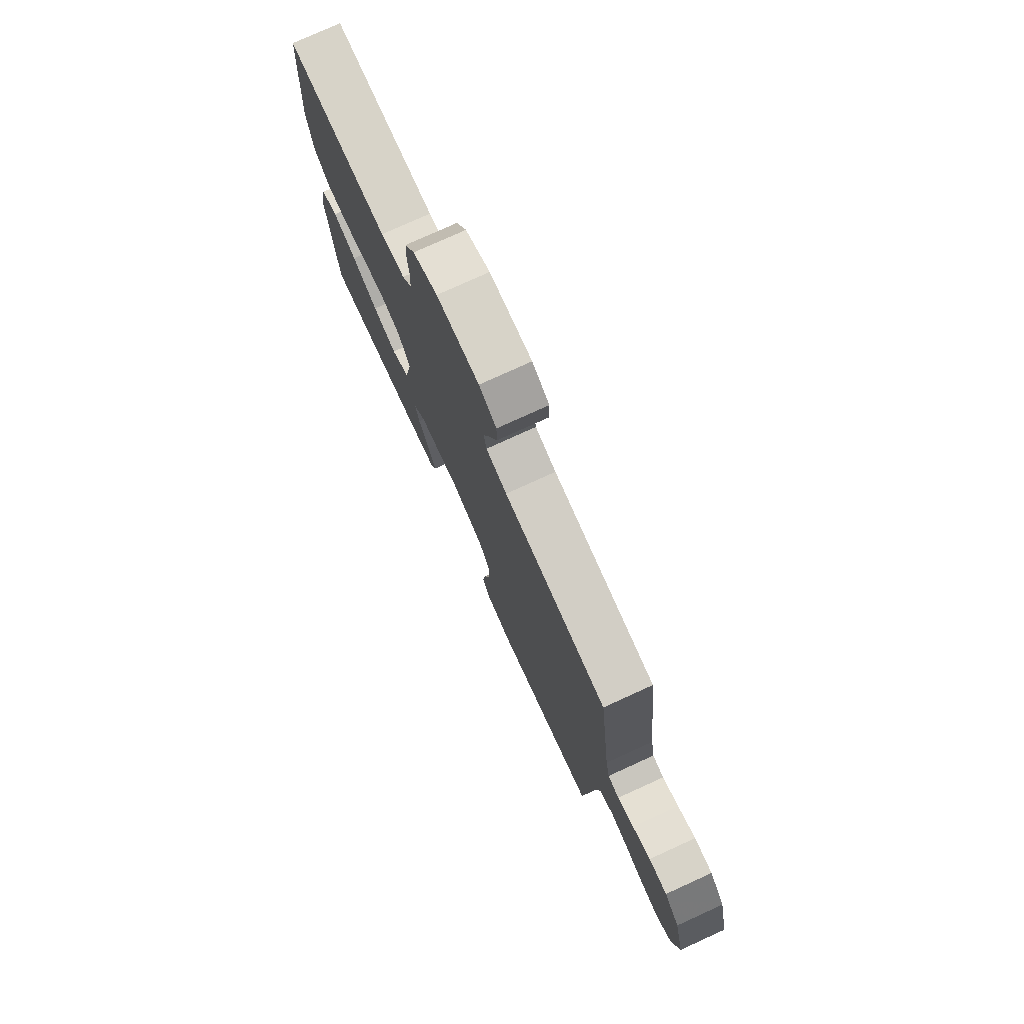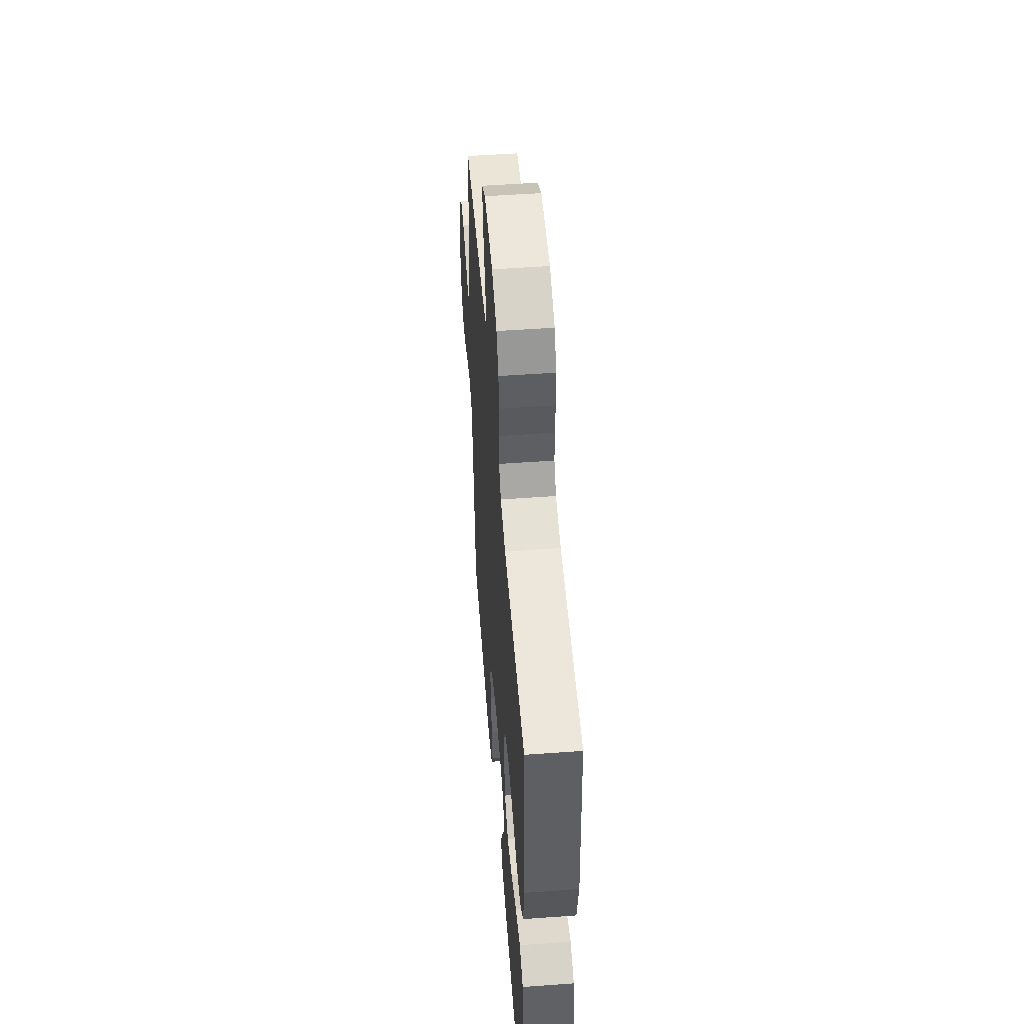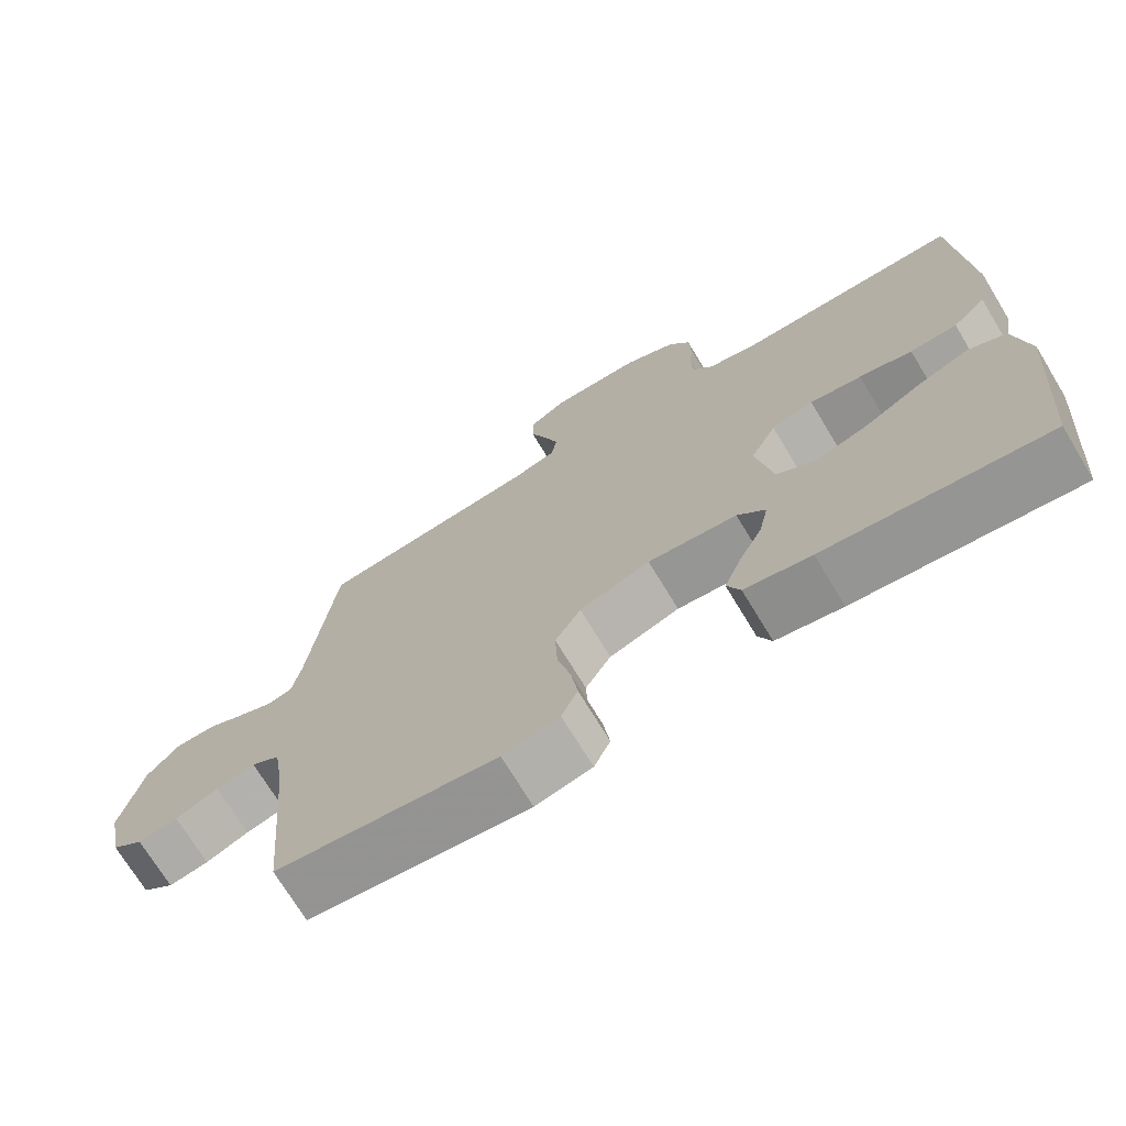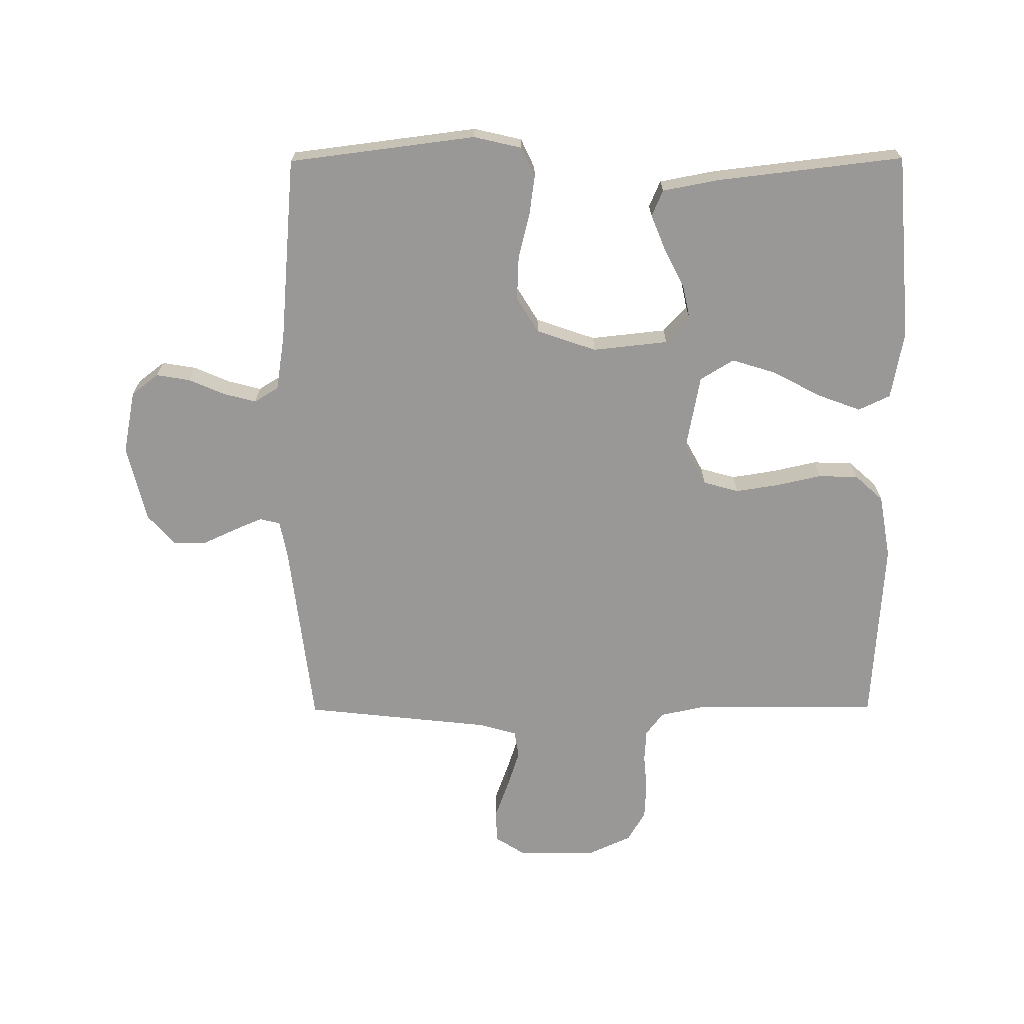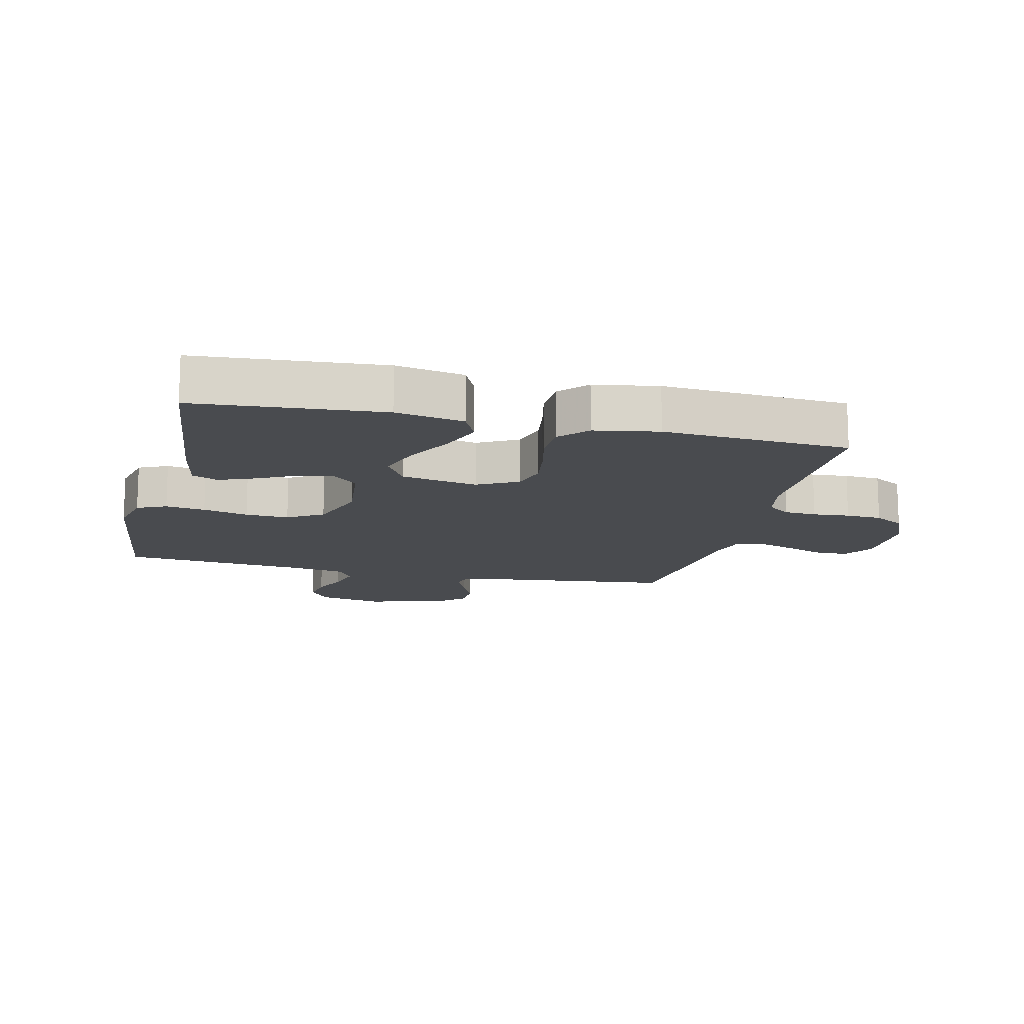
<metadata>
{"format":"obj","ext":"obj","renderer":"f3d","projection":"perspective","resolution":1024,"background":"white","views":[{"elev":77.1,"azim":65.5,"up":"+Z"},{"elev":52.6,"azim":-94.4,"up":"+Z"},{"elev":-71.7,"azim":-148.8,"up":"+Z"},{"elev":-68.7,"azim":-179.7,"up":"+Y"},{"elev":-14.0,"azim":-103.4,"up":"+Y"}]}
</metadata>
<code>
v 0.5 0.07 0.5
v 0.536 0.07 0.2
v 0.548 0.07 0.137
v 0.581 0.07 0.129
v 0.628 0.07 0.149
v 0.68 0.07 0.173
v 0.733 0.07 0.173
v 0.777 0.07 0.124
v 0.807 0.07 0
v 0.787 0.07 -0.102
v 0.744 0.07 -0.135
v 0.69 0.07 -0.126
v 0.632 0.07 -0.101
v 0.579 0.07 -0.087
v 0.54 0.07 -0.111
v 0.526 0.07 -0.2
v 0.5 0.07 -0.5
v 0.2 0.07 -0.538
v 0.123 0.07 -0.52
v 0.101 0.07 -0.473
v 0.11 0.07 -0.409
v 0.128 0.07 -0.336
v 0.131 0.07 -0.266
v 0.096 0.07 -0.209
v 0 0.07 -0.176
v -0.121 0.07 -0.189
v -0.159 0.07 -0.23
v -0.147 0.07 -0.286
v -0.115 0.07 -0.349
v -0.092 0.07 -0.406
v -0.11 0.07 -0.448
v -0.2 0.07 -0.465
v -0.5 0.07 -0.5
v -0.524 0.07 -0.2
v -0.504 0.07 -0.091
v -0.453 0.07 -0.067
v -0.383 0.07 -0.093
v -0.306 0.07 -0.134
v -0.235 0.07 -0.156
v -0.181 0.07 -0.123
v -0.158 0.07 0
v -0.193 0.07 0.065
v -0.25 0.07 0.081
v -0.32 0.07 0.07
v -0.392 0.07 0.054
v -0.456 0.07 0.056
v -0.501 0.07 0.097
v -0.519 0.07 0.2
v -0.5 0.07 0.5
v -0.2 0.07 0.499
v -0.129 0.07 0.514
v -0.101 0.07 0.551
v -0.098 0.07 0.603
v -0.103 0.07 0.662
v -0.1 0.07 0.72
v -0.071 0.07 0.769
v 0 0.07 0.801
v 0.123 0.07 0.801
v 0.173 0.07 0.769
v 0.174 0.07 0.716
v 0.151 0.07 0.653
v 0.132 0.07 0.594
v 0.139 0.07 0.55
v 0.2 0.07 0.533
v 0.5 0 0.5
v 0.536 0 0.2
v 0.548 0 0.137
v 0.581 0 0.129
v 0.628 0 0.149
v 0.68 0 0.173
v 0.733 0 0.173
v 0.777 0 0.124
v 0.807 0 0
v 0.787 0 -0.102
v 0.744 0 -0.135
v 0.69 0 -0.126
v 0.632 0 -0.101
v 0.579 0 -0.087
v 0.54 0 -0.111
v 0.526 0 -0.2
v 0.5 0 -0.5
v 0.2 0 -0.538
v 0.123 0 -0.52
v 0.101 0 -0.473
v 0.11 0 -0.409
v 0.128 0 -0.336
v 0.131 0 -0.266
v 0.096 0 -0.209
v 0 0 -0.176
v -0.121 0 -0.189
v -0.159 0 -0.23
v -0.147 0 -0.286
v -0.115 0 -0.349
v -0.092 0 -0.406
v -0.11 0 -0.448
v -0.2 0 -0.465
v -0.5 0 -0.5
v -0.524 0 -0.2
v -0.504 0 -0.091
v -0.453 0 -0.067
v -0.383 0 -0.093
v -0.306 0 -0.134
v -0.235 0 -0.156
v -0.181 0 -0.123
v -0.158 0 0
v -0.193 0 0.065
v -0.25 0 0.081
v -0.32 0 0.07
v -0.392 0 0.054
v -0.456 0 0.056
v -0.501 0 0.097
v -0.519 0 0.2
v -0.5 0 0.5
v -0.2 0 0.499
v -0.129 0 0.514
v -0.101 0 0.551
v -0.098 0 0.603
v -0.103 0 0.662
v -0.1 0 0.72
v -0.071 0 0.769
v 0 0 0.801
v 0.123 0 0.801
v 0.173 0 0.769
v 0.174 0 0.716
v 0.151 0 0.653
v 0.132 0 0.594
v 0.139 0 0.55
v 0.2 0 0.533
f 58 59 60 61
f 58 61 62
f 57 58 62
f 56 57 62 63
f 53 54 55 56
f 52 53 56 63
f 47 48 49 50
f 47 50 51
f 44 45 46 47
f 43 44 47 51
f 42 43 51 52
f 35 36 37 38
f 35 38 39
f 34 35 39
f 33 34 39
f 32 33 39 40
f 28 29 30 31
f 28 31 32
f 27 28 32
f 19 20 21 22
f 19 22 23
f 16 17 18 19
f 15 16 19 23
f 14 15 23 24
f 10 11 12 13
f 10 13 14
f 9 10 14
f 5 6 7 8
f 4 5 8 9
f 3 4 9 14
f 64 1 2
f 41 42 52 63
f 27 32 40 41
f 26 27 41 63
f 25 26 63 64
f 14 24 25 64
f 2 3 14 64
f 125 124 123 122
f 126 125 122
f 126 122 121
f 127 126 121 120
f 120 119 118 117
f 127 120 117 116
f 114 113 112 111
f 115 114 111
f 111 110 109 108
f 115 111 108 107
f 116 115 107 106
f 102 101 100 99
f 103 102 99
f 103 99 98
f 103 98 97
f 104 103 97 96
f 95 94 93 92
f 96 95 92
f 96 92 91
f 86 85 84 83
f 87 86 83
f 83 82 81 80
f 87 83 80 79
f 88 87 79 78
f 77 76 75 74
f 78 77 74
f 78 74 73
f 72 71 70 69
f 73 72 69 68
f 78 73 68 67
f 66 65 128
f 127 116 106 105
f 105 104 96 91
f 127 105 91 90
f 128 127 90 89
f 128 89 88 78
f 128 78 67 66
f 1 65 66 2
f 2 66 67 3
f 3 67 68 4
f 4 68 69 5
f 5 69 70 6
f 6 70 71 7
f 7 71 72 8
f 8 72 73 9
f 9 73 74 10
f 10 74 75 11
f 11 75 76 12
f 12 76 77 13
f 13 77 78 14
f 14 78 79 15
f 15 79 80 16
f 16 80 81 17
f 17 81 82 18
f 18 82 83 19
f 19 83 84 20
f 20 84 85 21
f 21 85 86 22
f 22 86 87 23
f 23 87 88 24
f 24 88 89 25
f 25 89 90 26
f 26 90 91 27
f 27 91 92 28
f 28 92 93 29
f 29 93 94 30
f 30 94 95 31
f 31 95 96 32
f 32 96 97 33
f 33 97 98 34
f 34 98 99 35
f 35 99 100 36
f 36 100 101 37
f 37 101 102 38
f 38 102 103 39
f 39 103 104 40
f 40 104 105 41
f 41 105 106 42
f 42 106 107 43
f 43 107 108 44
f 44 108 109 45
f 45 109 110 46
f 46 110 111 47
f 47 111 112 48
f 48 112 113 49
f 49 113 114 50
f 50 114 115 51
f 51 115 116 52
f 52 116 117 53
f 53 117 118 54
f 54 118 119 55
f 55 119 120 56
f 56 120 121 57
f 57 121 122 58
f 58 122 123 59
f 59 123 124 60
f 60 124 125 61
f 61 125 126 62
f 62 126 127 63
f 63 127 128 64
f 64 128 65 1

</code>
